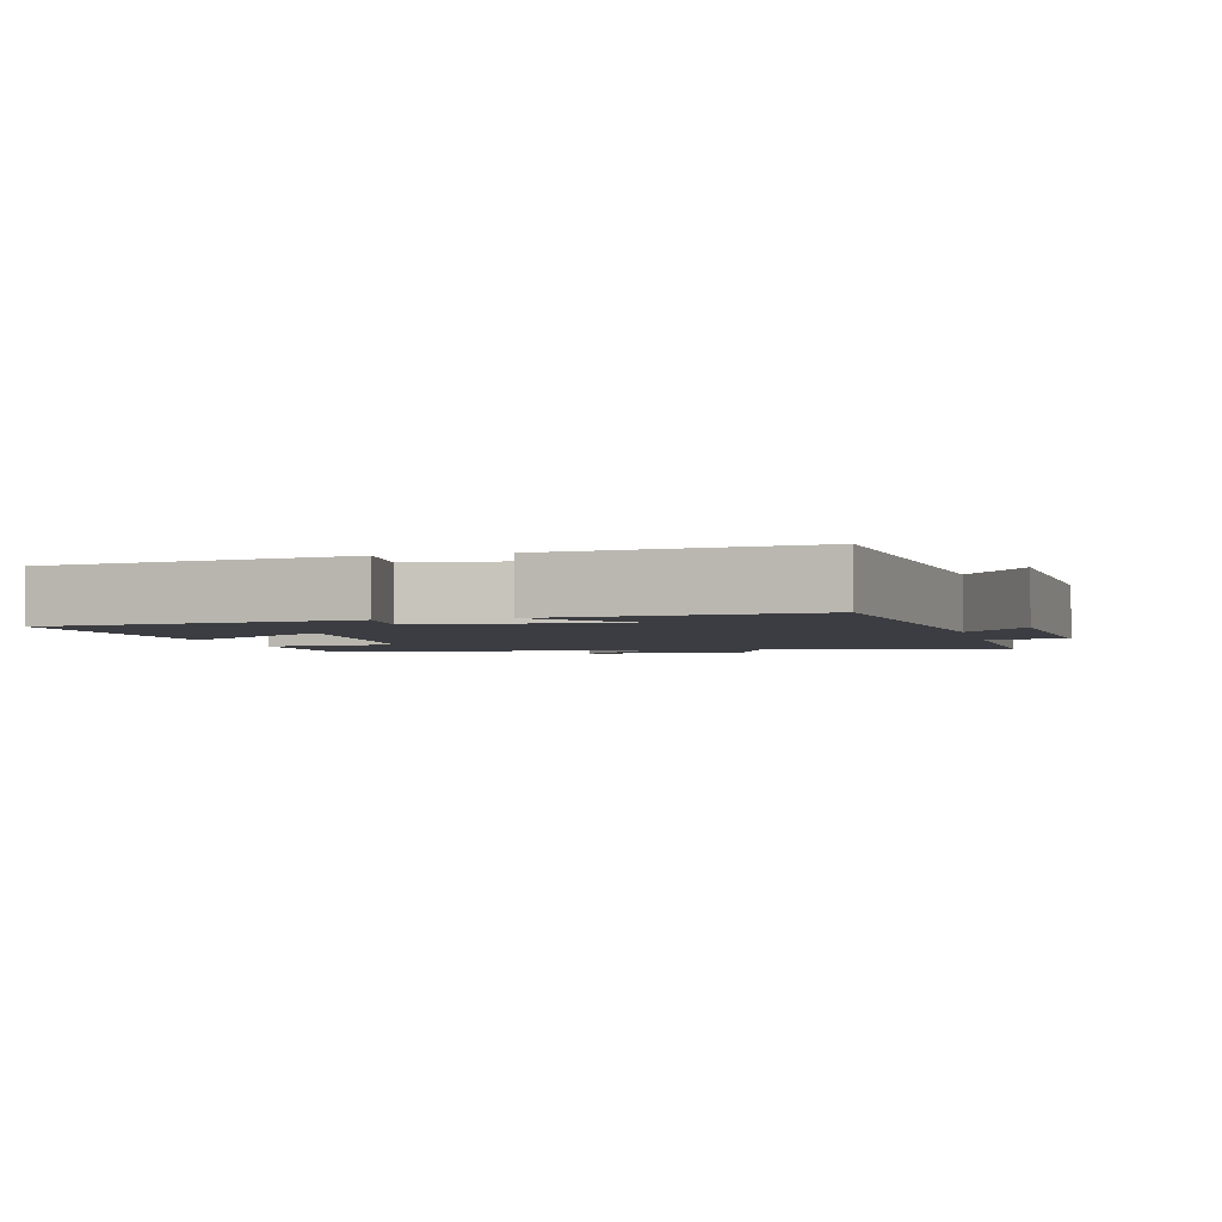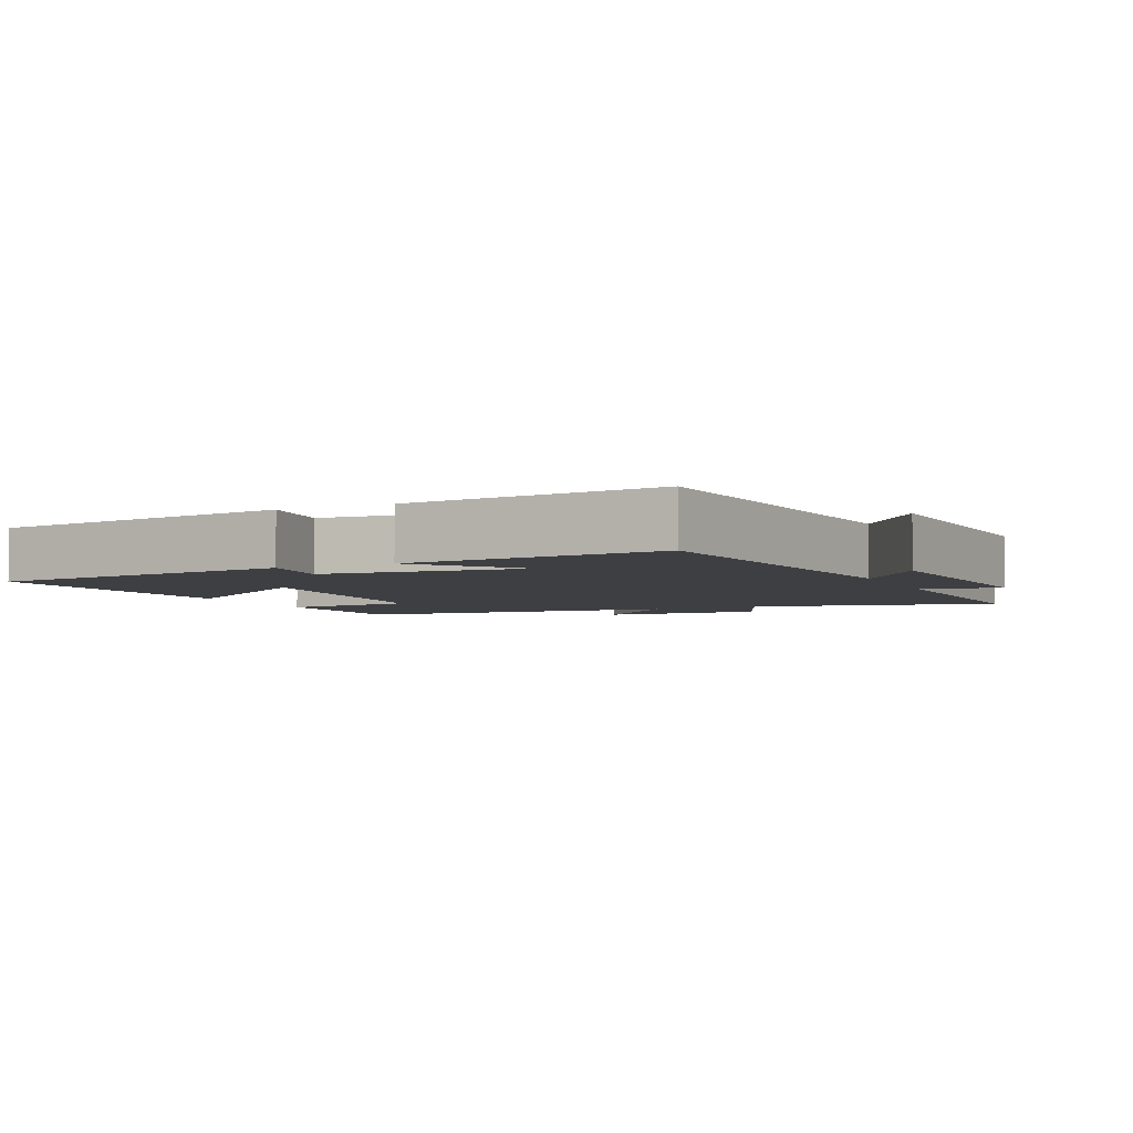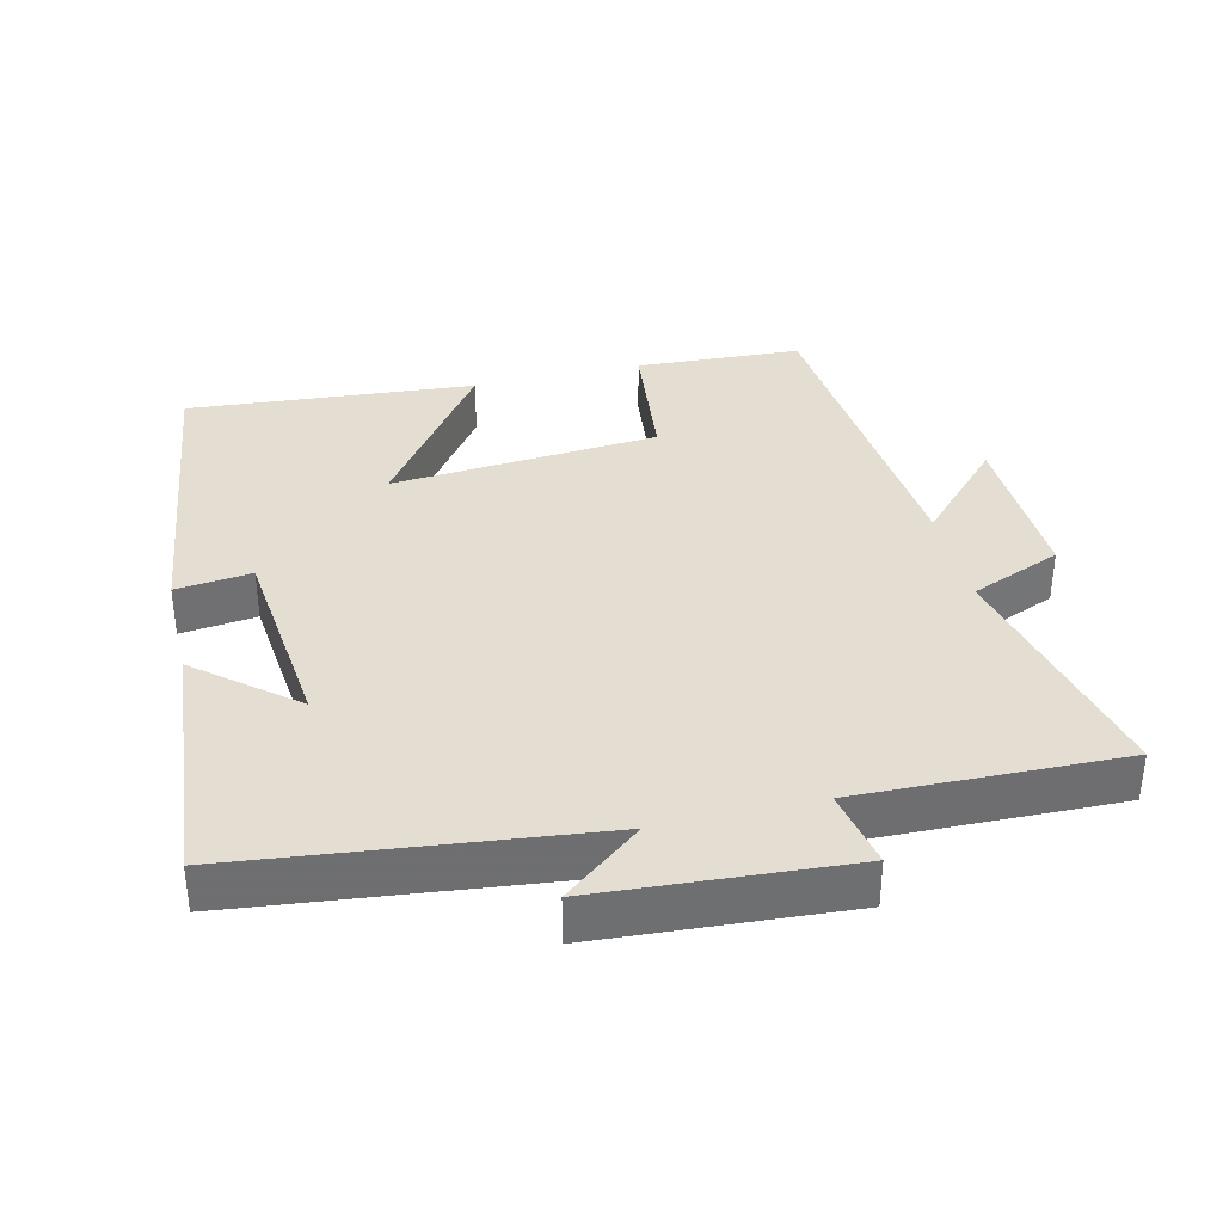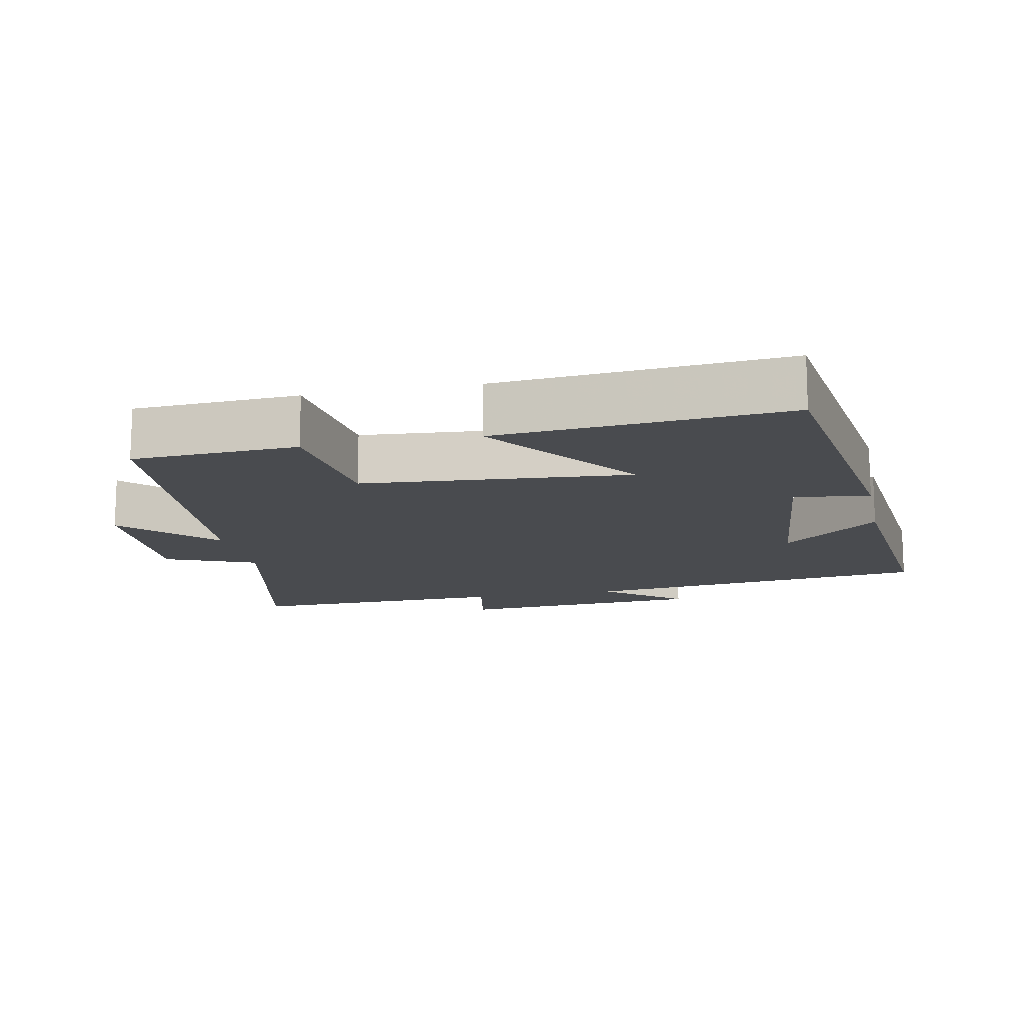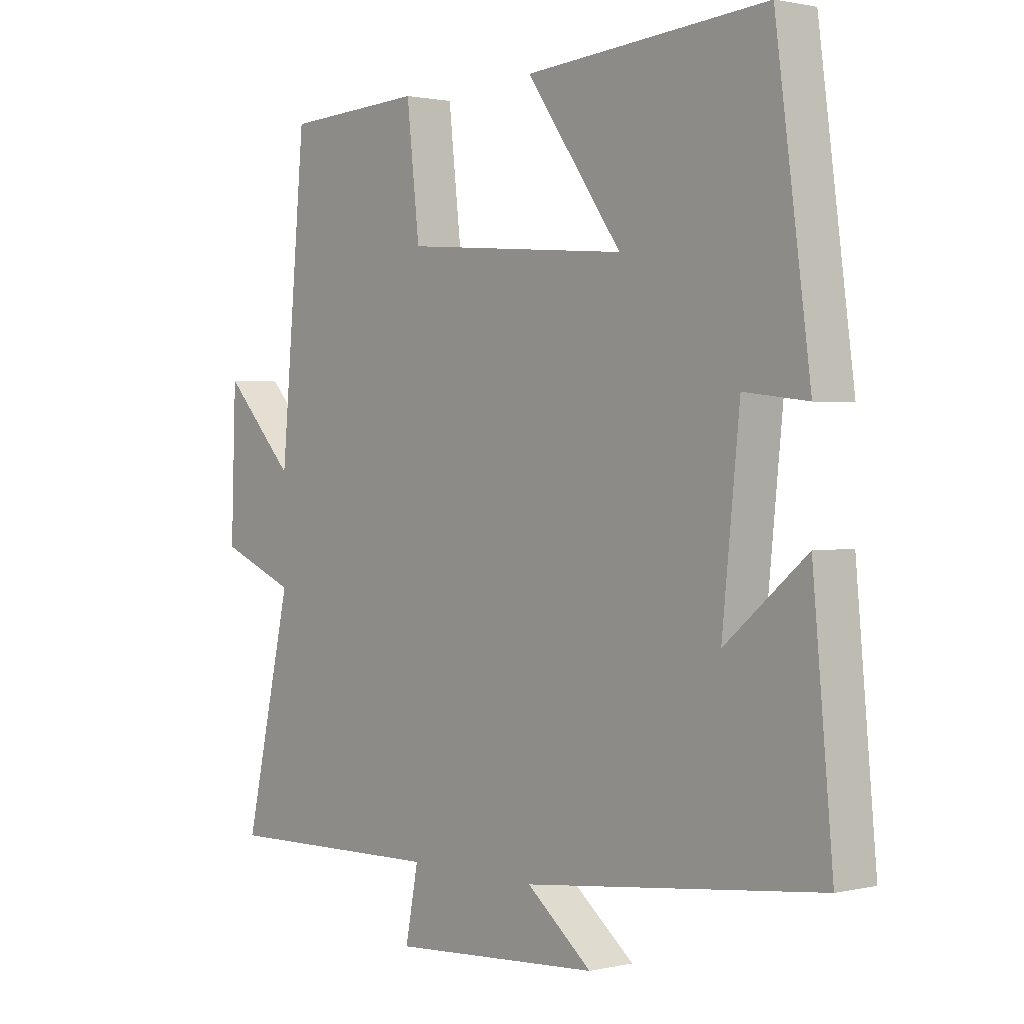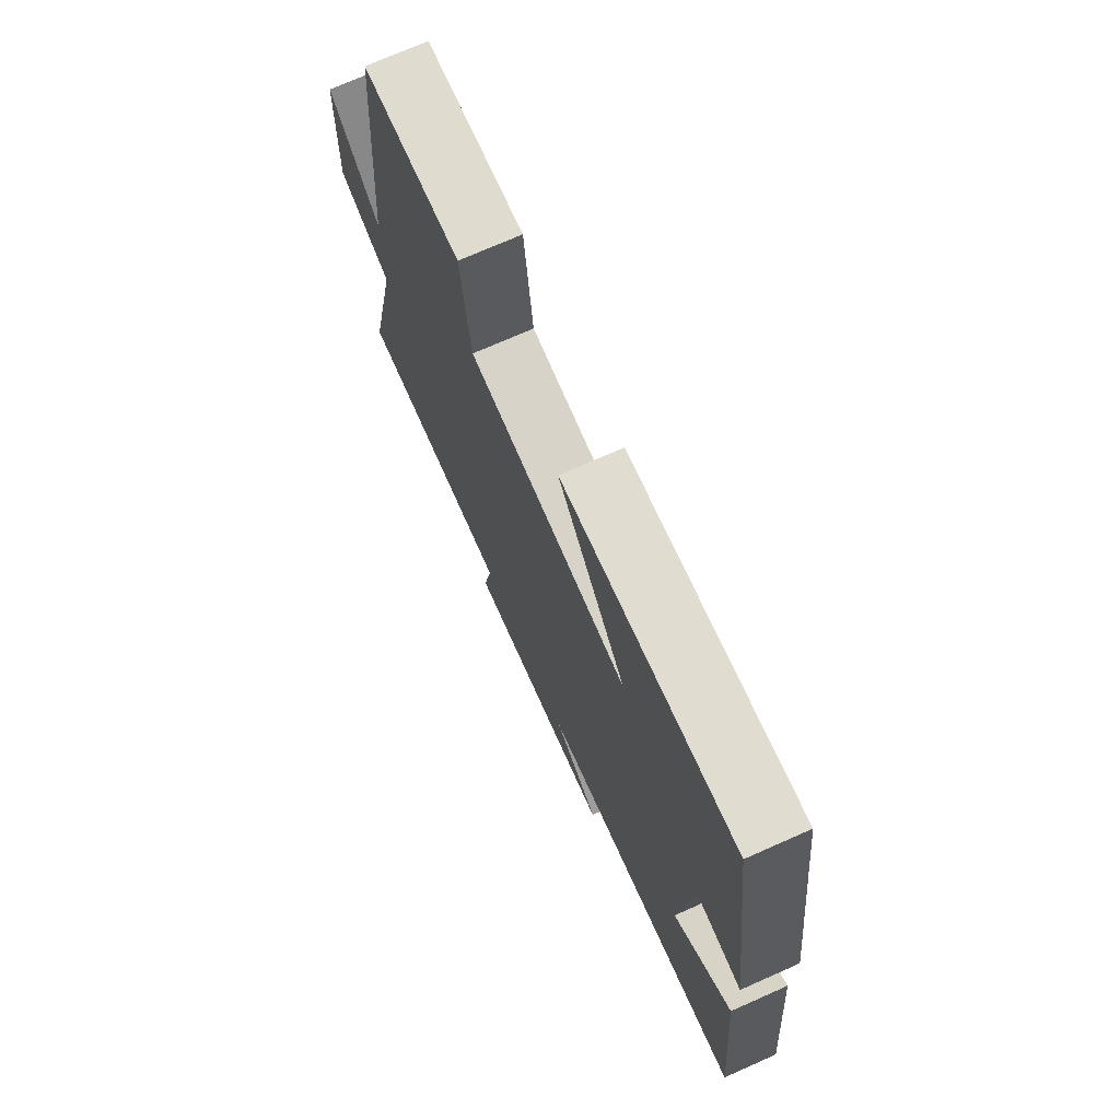
<metadata>
{"format":"obj","ext":"obj","renderer":"f3d","projection":"perspective","resolution":1024,"background":"white","views":[{"elev":-2.9,"azim":104.2,"up":"+Y"},{"elev":-4.3,"azim":114.8,"up":"+Y"},{"elev":36.0,"azim":166.6,"up":"+Y"},{"elev":-13.9,"azim":11.8,"up":"+Y"},{"elev":1.2,"azim":49.9,"up":"+Z"},{"elev":72.8,"azim":66.1,"up":"+Z"}]}
</metadata>
<code>
v 0.534 0.07 -0.443
v 0.026 0.07 -0.5
v 0.138 0.07 -0.59
v -0.222 0.07 -0.614
v -0.2 0.07 -0.5
v -0.581 0.07 -0.509
v -0.5 0.07 -0.153
v -0.631 0.07 -0.099
v -0.623 0.07 0.139
v -0.5 0.07 0.009
v -0.457 0.07 0.488
v -0.218 0.07 0.5
v -0.196 0.07 0.303
v 0.19 0.07 0.271
v 0.026 0.07 0.5
v 0.441 0.07 0.533
v 0.5 0.07 0.089
v 0.391 0.07 0.102
v 0.361 0.07 -0.188
v 0.5 0.07 -0.073
v 0.534 0 -0.443
v 0.026 0 -0.5
v 0.138 0 -0.59
v -0.222 0 -0.614
v -0.2 0 -0.5
v -0.581 0 -0.509
v -0.5 0 -0.153
v -0.631 0 -0.099
v -0.623 0 0.139
v -0.5 0 0.009
v -0.457 0 0.488
v -0.218 0 0.5
v -0.196 0 0.303
v 0.19 0 0.271
v 0.026 0 0.5
v 0.441 0 0.533
v 0.5 0 0.089
v 0.391 0 0.102
v 0.361 0 -0.188
v 0.5 0 -0.073
f 19 20 1 2
f 18 19 2
f 16 17 18
f 15 16 18
f 14 15 18
f 13 14 18 2
f 10 11 12 13
f 10 13 2
f 7 8 9 10
f 7 10 2
f 5 6 7
f 5 7 2 3
f 3 4 5
f 22 21 40 39
f 22 39 38
f 38 37 36
f 38 36 35
f 38 35 34
f 22 38 34 33
f 33 32 31 30
f 22 33 30
f 30 29 28 27
f 22 30 27
f 27 26 25
f 23 22 27 25
f 25 24 23
f 1 21 22 2
f 2 22 23 3
f 3 23 24 4
f 4 24 25 5
f 5 25 26 6
f 6 26 27 7
f 7 27 28 8
f 8 28 29 9
f 9 29 30 10
f 10 30 31 11
f 11 31 32 12
f 12 32 33 13
f 13 33 34 14
f 14 34 35 15
f 15 35 36 16
f 16 36 37 17
f 17 37 38 18
f 18 38 39 19
f 19 39 40 20
f 20 40 21 1

</code>
